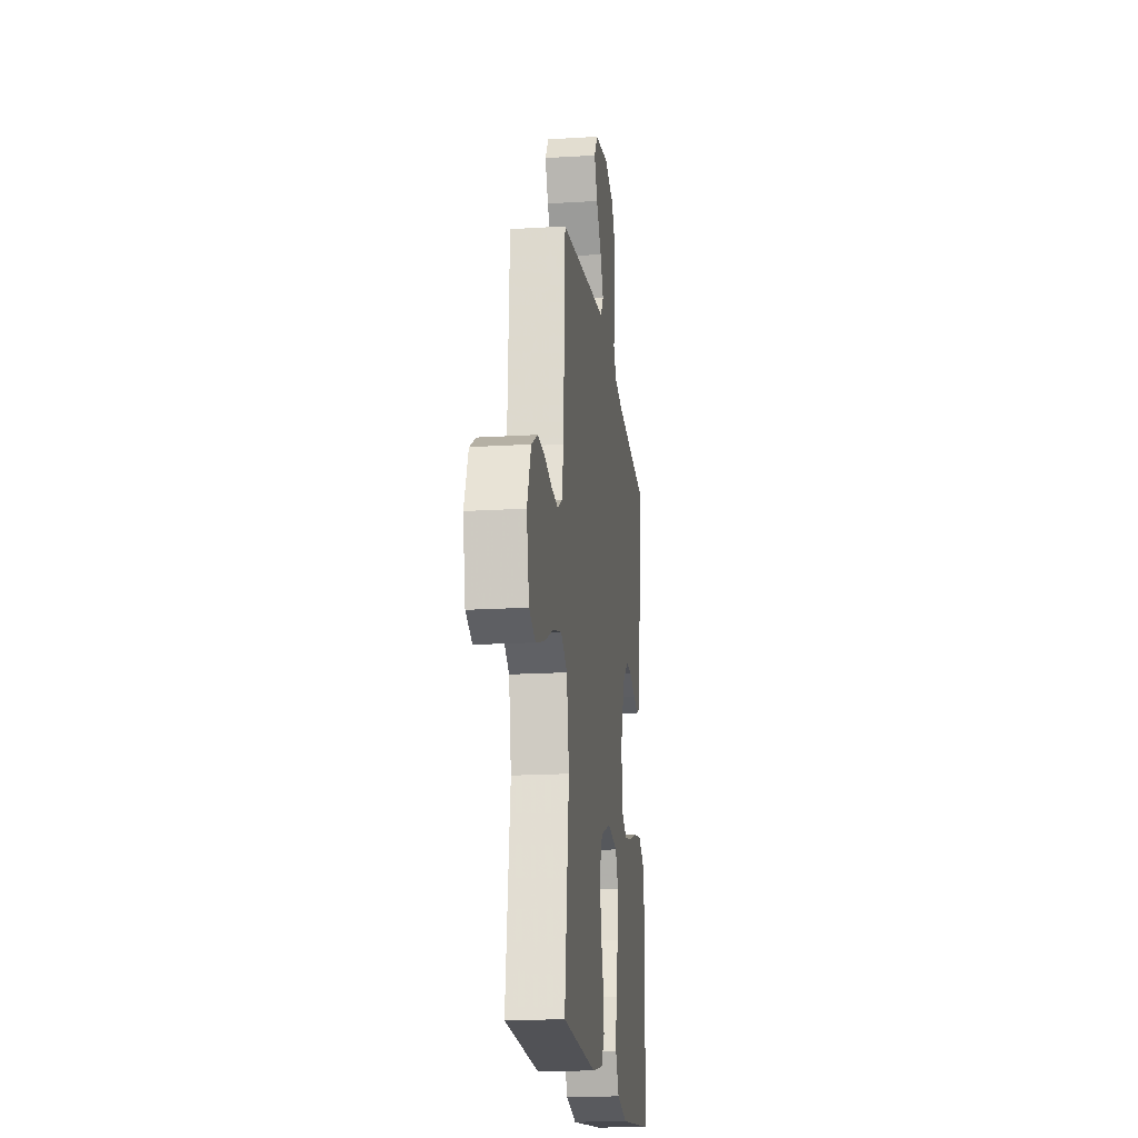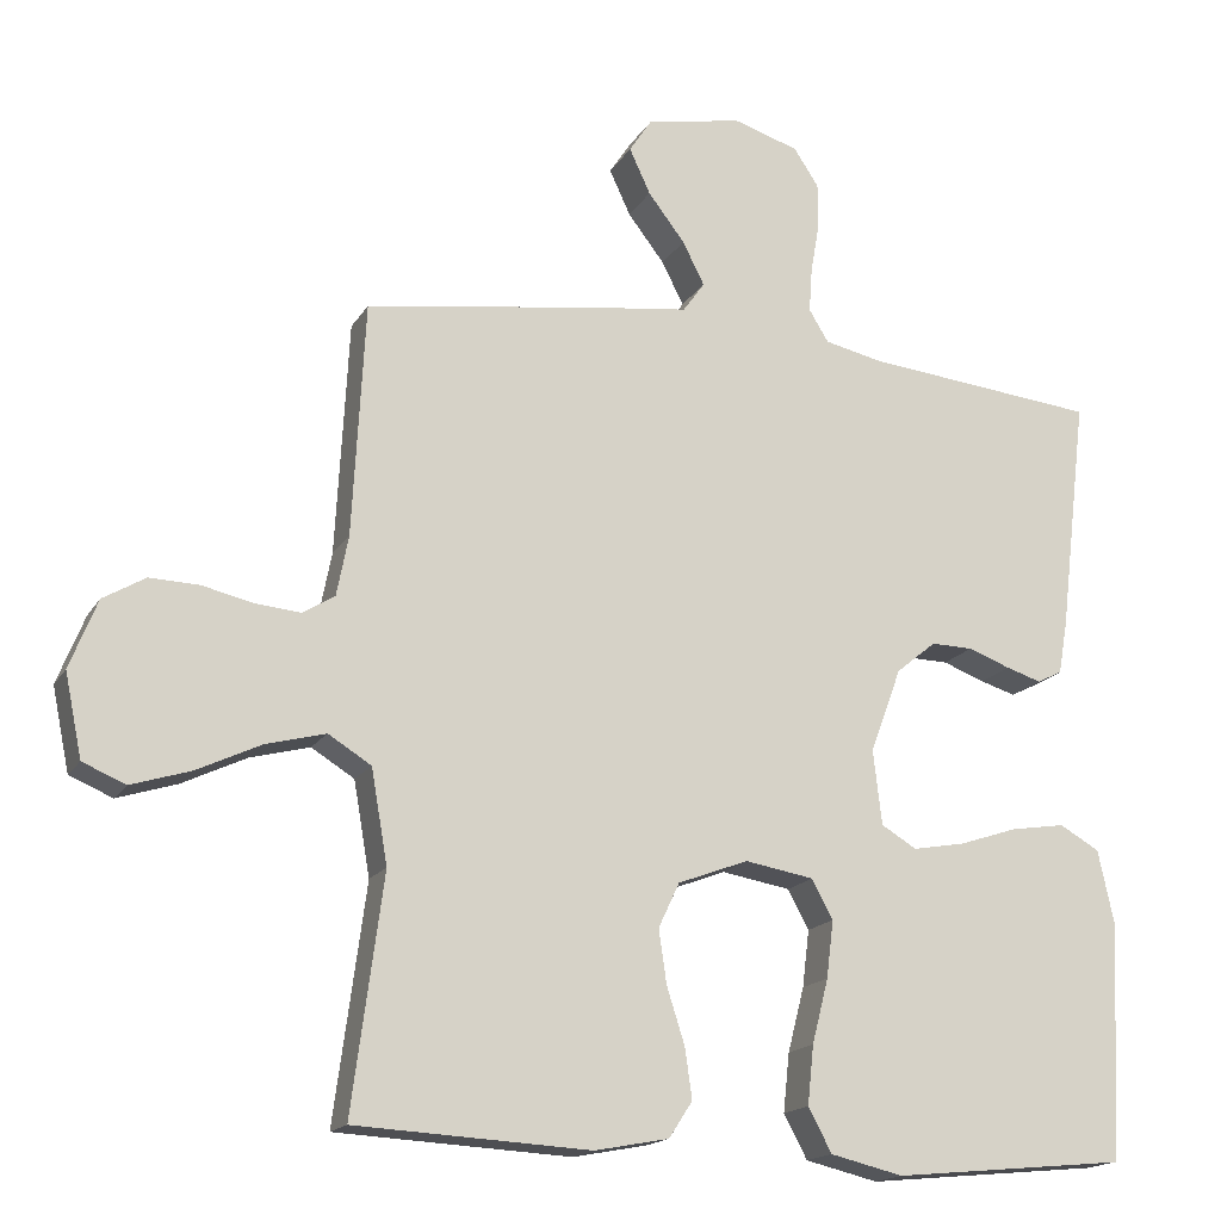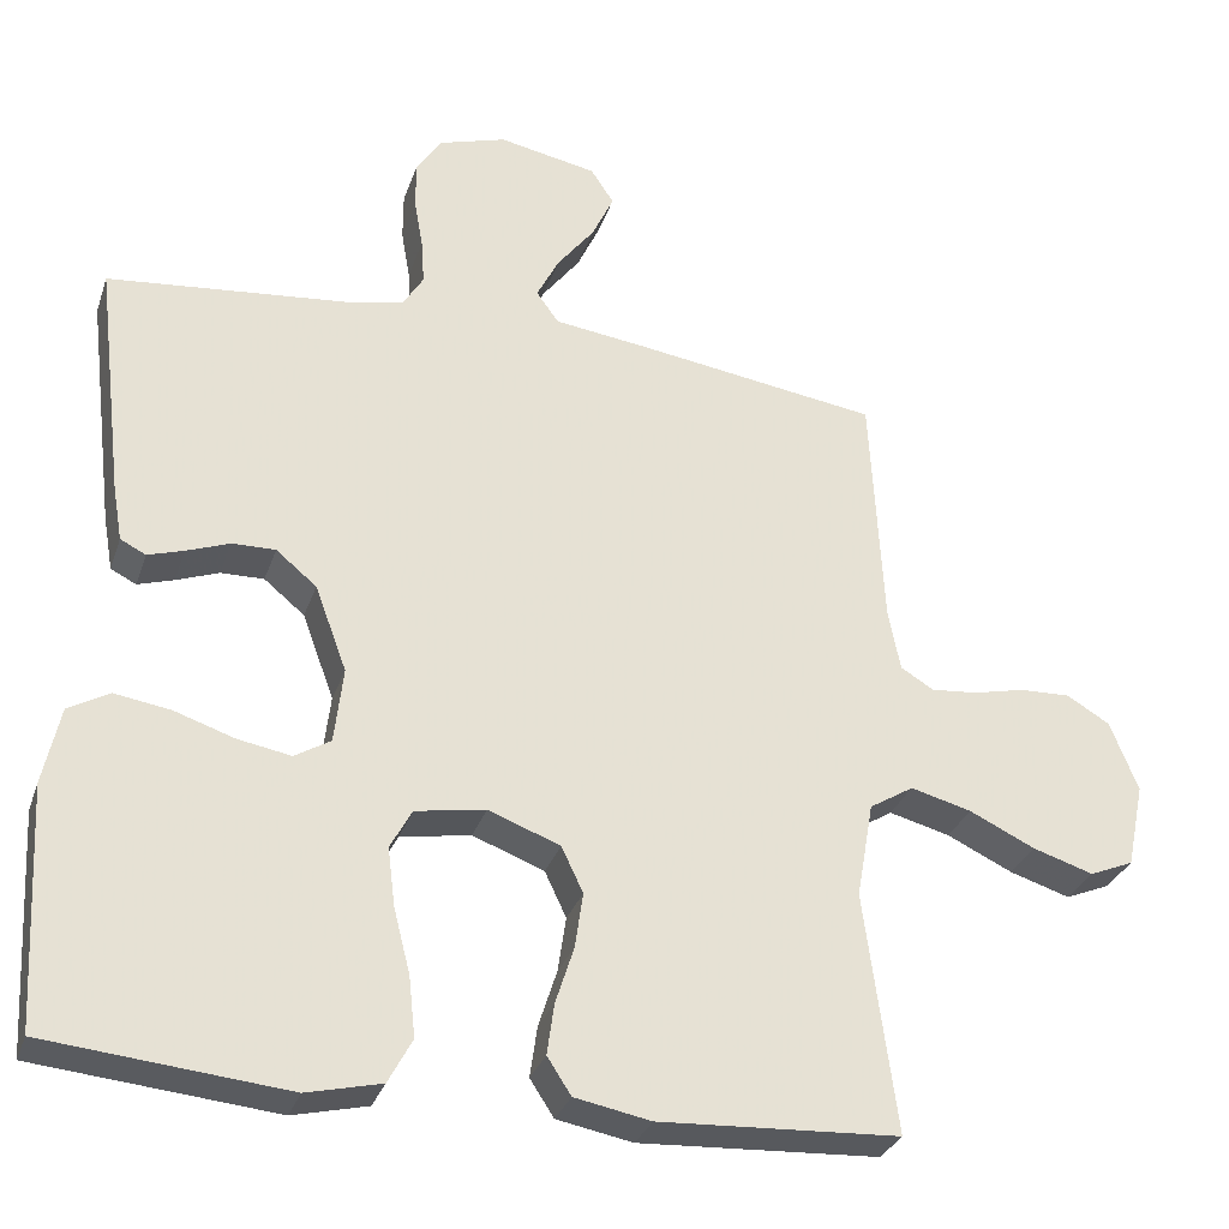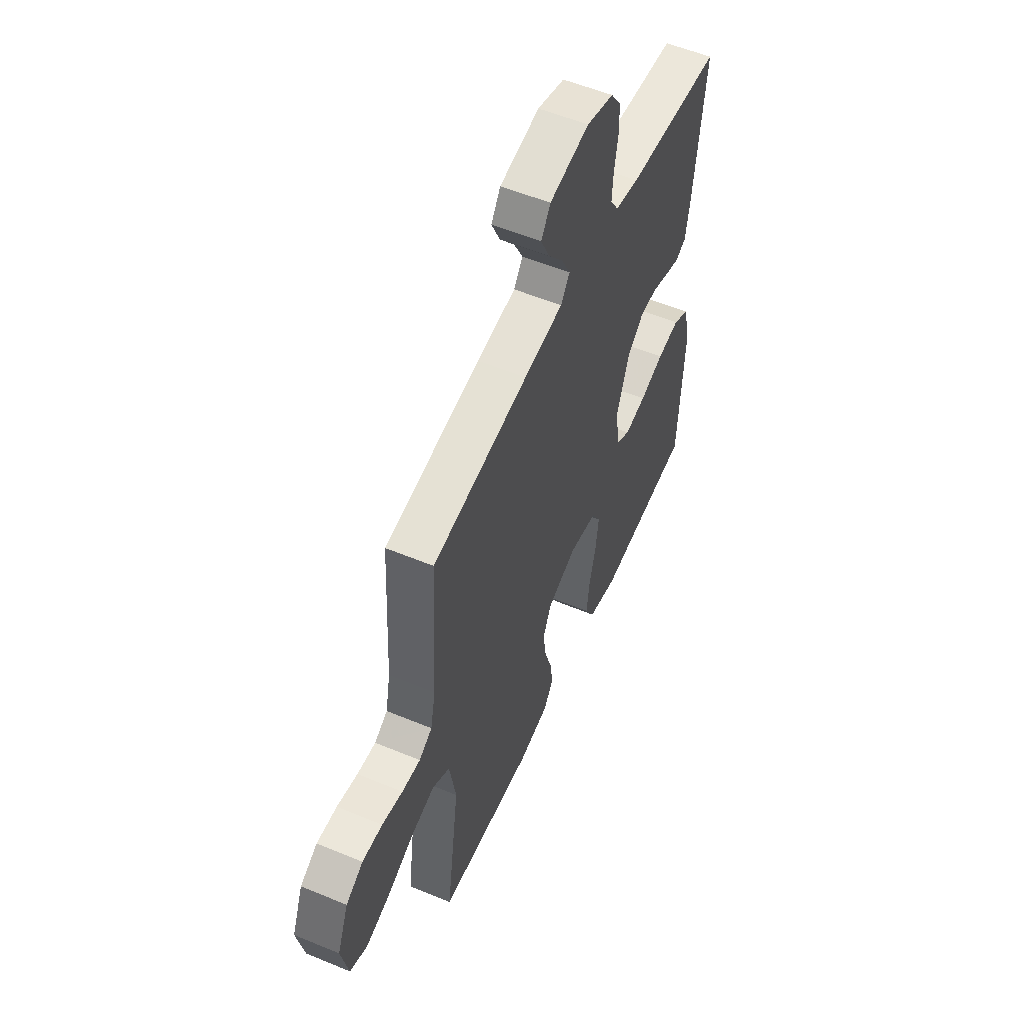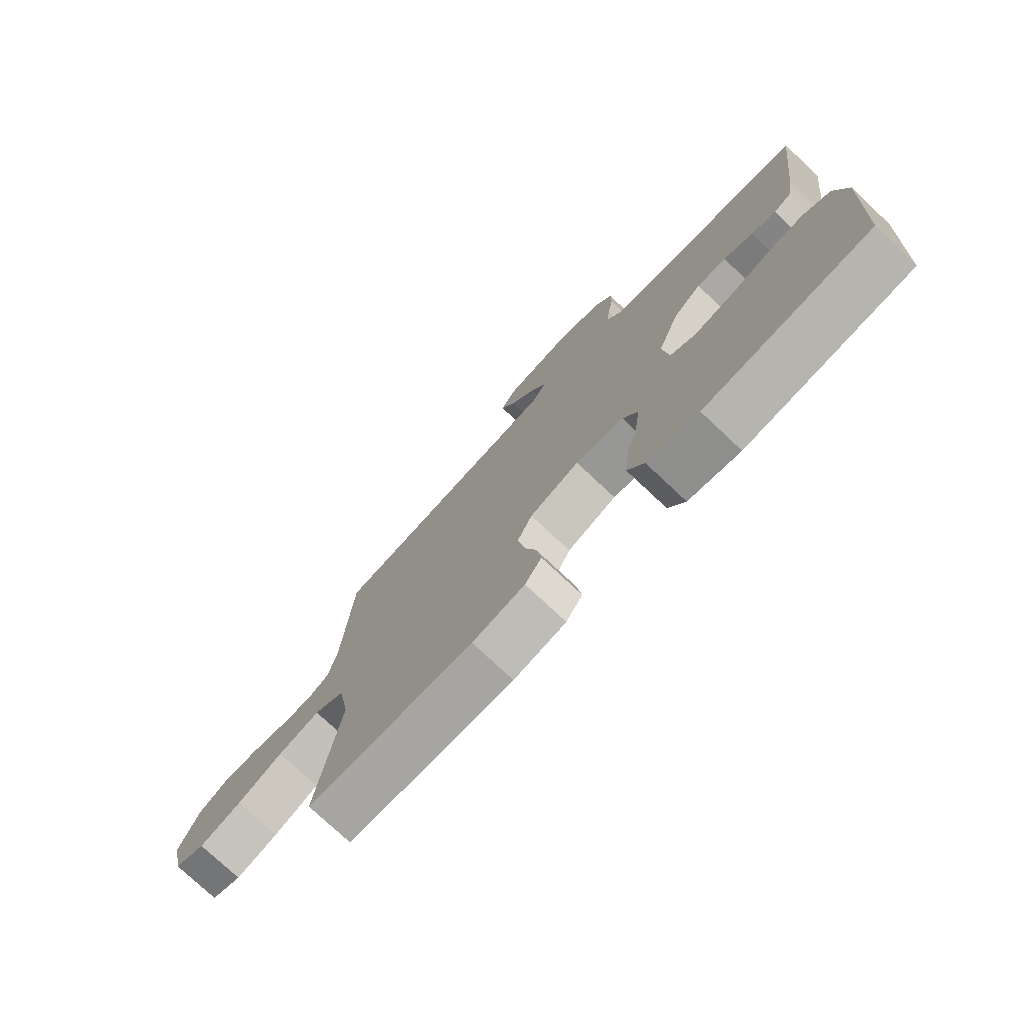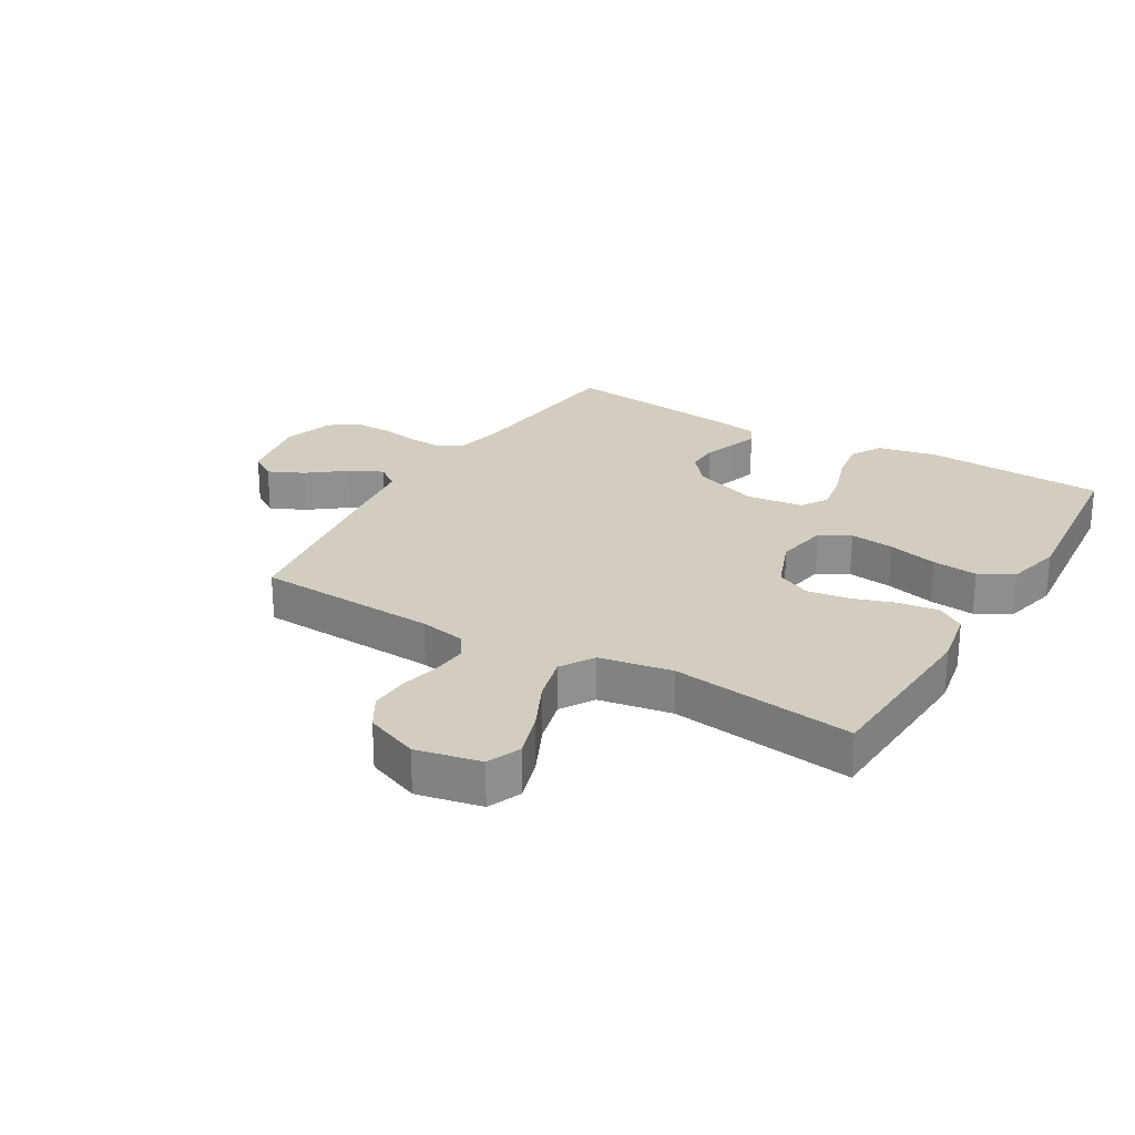
<metadata>
{"format":"obj","ext":"obj","renderer":"f3d","projection":"perspective","resolution":1024,"background":"white","views":[{"elev":-18.3,"azim":96.8,"up":"+Z"},{"elev":-16.9,"azim":158.4,"up":"+Z"},{"elev":-30.6,"azim":-17.2,"up":"+Z"},{"elev":55.6,"azim":113.6,"up":"+Z"},{"elev":-76.3,"azim":-133.2,"up":"+Z"},{"elev":24.7,"azim":120.6,"up":"+Y"}]}
</metadata>
<code>
v 0.5 0.07 0.5
v 0.516 0.07 0.2
v 0.531 0.07 0.123
v 0.572 0.07 0.098
v 0.63 0.07 0.103
v 0.695 0.07 0.118
v 0.758 0.07 0.12
v 0.812 0.07 0.088
v 0.847 0.07 0
v 0.825 0.07 -0.106
v 0.77 0.07 -0.129
v 0.694 0.07 -0.105
v 0.612 0.07 -0.066
v 0.536 0.07 -0.046
v 0.481 0.07 -0.08
v 0.46 0.07 -0.2
v 0.5 0.07 -0.5
v 0.2 0.07 -0.516
v 0.105 0.07 -0.498
v 0.075 0.07 -0.452
v 0.084 0.07 -0.388
v 0.107 0.07 -0.316
v 0.117 0.07 -0.247
v 0.09 0.07 -0.19
v 0 0.07 -0.156
v -0.088 0.07 -0.171
v -0.115 0.07 -0.221
v -0.106 0.07 -0.294
v -0.085 0.07 -0.376
v -0.077 0.07 -0.451
v -0.107 0.07 -0.507
v -0.2 0.07 -0.529
v -0.5 0.07 -0.5
v -0.516 0.07 -0.2
v -0.495 0.07 -0.103
v -0.444 0.07 -0.074
v -0.374 0.07 -0.085
v -0.299 0.07 -0.11
v -0.232 0.07 -0.122
v -0.187 0.07 -0.095
v -0.176 0.07 0
v -0.216 0.07 0.108
v -0.267 0.07 0.15
v -0.321 0.07 0.149
v -0.375 0.07 0.129
v -0.42 0.07 0.115
v -0.452 0.07 0.131
v -0.464 0.07 0.2
v -0.5 0.07 0.5
v -0.2 0.07 0.53
v -0.126 0.07 0.546
v -0.101 0.07 0.587
v -0.105 0.07 0.644
v -0.116 0.07 0.707
v -0.116 0.07 0.767
v -0.084 0.07 0.815
v 0 0.07 0.841
v 0.123 0.07 0.817
v 0.152 0.07 0.773
v 0.125 0.07 0.715
v 0.078 0.07 0.654
v 0.05 0.07 0.599
v 0.078 0.07 0.56
v 0.2 0.07 0.544
v 0.5 0 0.5
v 0.516 0 0.2
v 0.531 0 0.123
v 0.572 0 0.098
v 0.63 0 0.103
v 0.695 0 0.118
v 0.758 0 0.12
v 0.812 0 0.088
v 0.847 0 0
v 0.825 0 -0.106
v 0.77 0 -0.129
v 0.694 0 -0.105
v 0.612 0 -0.066
v 0.536 0 -0.046
v 0.481 0 -0.08
v 0.46 0 -0.2
v 0.5 0 -0.5
v 0.2 0 -0.516
v 0.105 0 -0.498
v 0.075 0 -0.452
v 0.084 0 -0.388
v 0.107 0 -0.316
v 0.117 0 -0.247
v 0.09 0 -0.19
v 0 0 -0.156
v -0.088 0 -0.171
v -0.115 0 -0.221
v -0.106 0 -0.294
v -0.085 0 -0.376
v -0.077 0 -0.451
v -0.107 0 -0.507
v -0.2 0 -0.529
v -0.5 0 -0.5
v -0.516 0 -0.2
v -0.495 0 -0.103
v -0.444 0 -0.074
v -0.374 0 -0.085
v -0.299 0 -0.11
v -0.232 0 -0.122
v -0.187 0 -0.095
v -0.176 0 0
v -0.216 0 0.108
v -0.267 0 0.15
v -0.321 0 0.149
v -0.375 0 0.129
v -0.42 0 0.115
v -0.452 0 0.131
v -0.464 0 0.2
v -0.5 0 0.5
v -0.2 0 0.53
v -0.126 0 0.546
v -0.101 0 0.587
v -0.105 0 0.644
v -0.116 0 0.707
v -0.116 0 0.767
v -0.084 0 0.815
v 0 0 0.841
v 0.123 0 0.817
v 0.152 0 0.773
v 0.125 0 0.715
v 0.078 0 0.654
v 0.05 0 0.599
v 0.078 0 0.56
v 0.2 0 0.544
f 63 64 1 2
f 59 60 61
f 58 59 61
f 57 58 61
f 56 57 61
f 55 56 61
f 54 55 61
f 53 54 61
f 52 53 61 62
f 51 52 62 63
f 48 49 50
f 47 48 50
f 46 47 50
f 45 46 50
f 44 45 50
f 51 63 2
f 50 51 2
f 44 50 2
f 43 44 2
f 36 37 38
f 35 36 38
f 34 35 38
f 33 34 38
f 32 33 38
f 31 32 38
f 30 31 38
f 29 30 38
f 28 29 38
f 27 28 38 39
f 26 27 39 40
f 20 21 22
f 19 20 22
f 18 19 22
f 17 18 22
f 16 17 22
f 15 16 22 23
f 14 15 23 24
f 11 12 13
f 10 11 13
f 9 10 13
f 8 9 13
f 7 8 13
f 6 7 13
f 5 6 13
f 4 5 13 14
f 14 24 25
f 4 14 25
f 3 4 25
f 42 43 2 3
f 3 25 26
f 42 3 26
f 41 42 26
f 26 40 41
f 66 65 128 127
f 125 124 123
f 125 123 122
f 125 122 121
f 125 121 120
f 125 120 119
f 125 119 118
f 125 118 117
f 126 125 117 116
f 127 126 116 115
f 114 113 112
f 114 112 111
f 114 111 110
f 114 110 109
f 114 109 108
f 66 127 115
f 66 115 114
f 66 114 108
f 66 108 107
f 102 101 100
f 102 100 99
f 102 99 98
f 102 98 97
f 102 97 96
f 102 96 95
f 102 95 94
f 102 94 93
f 102 93 92
f 103 102 92 91
f 104 103 91 90
f 86 85 84
f 86 84 83
f 86 83 82
f 86 82 81
f 86 81 80
f 87 86 80 79
f 88 87 79 78
f 77 76 75
f 77 75 74
f 77 74 73
f 77 73 72
f 77 72 71
f 77 71 70
f 77 70 69
f 78 77 69 68
f 89 88 78
f 89 78 68
f 89 68 67
f 67 66 107 106
f 90 89 67
f 90 67 106
f 90 106 105
f 105 104 90
f 1 65 66 2
f 2 66 67 3
f 3 67 68 4
f 4 68 69 5
f 5 69 70 6
f 6 70 71 7
f 7 71 72 8
f 8 72 73 9
f 9 73 74 10
f 10 74 75 11
f 11 75 76 12
f 12 76 77 13
f 13 77 78 14
f 14 78 79 15
f 15 79 80 16
f 16 80 81 17
f 17 81 82 18
f 18 82 83 19
f 19 83 84 20
f 20 84 85 21
f 21 85 86 22
f 22 86 87 23
f 23 87 88 24
f 24 88 89 25
f 25 89 90 26
f 26 90 91 27
f 27 91 92 28
f 28 92 93 29
f 29 93 94 30
f 30 94 95 31
f 31 95 96 32
f 32 96 97 33
f 33 97 98 34
f 34 98 99 35
f 35 99 100 36
f 36 100 101 37
f 37 101 102 38
f 38 102 103 39
f 39 103 104 40
f 40 104 105 41
f 41 105 106 42
f 42 106 107 43
f 43 107 108 44
f 44 108 109 45
f 45 109 110 46
f 46 110 111 47
f 47 111 112 48
f 48 112 113 49
f 49 113 114 50
f 50 114 115 51
f 51 115 116 52
f 52 116 117 53
f 53 117 118 54
f 54 118 119 55
f 55 119 120 56
f 56 120 121 57
f 57 121 122 58
f 58 122 123 59
f 59 123 124 60
f 60 124 125 61
f 61 125 126 62
f 62 126 127 63
f 63 127 128 64
f 64 128 65 1

</code>
